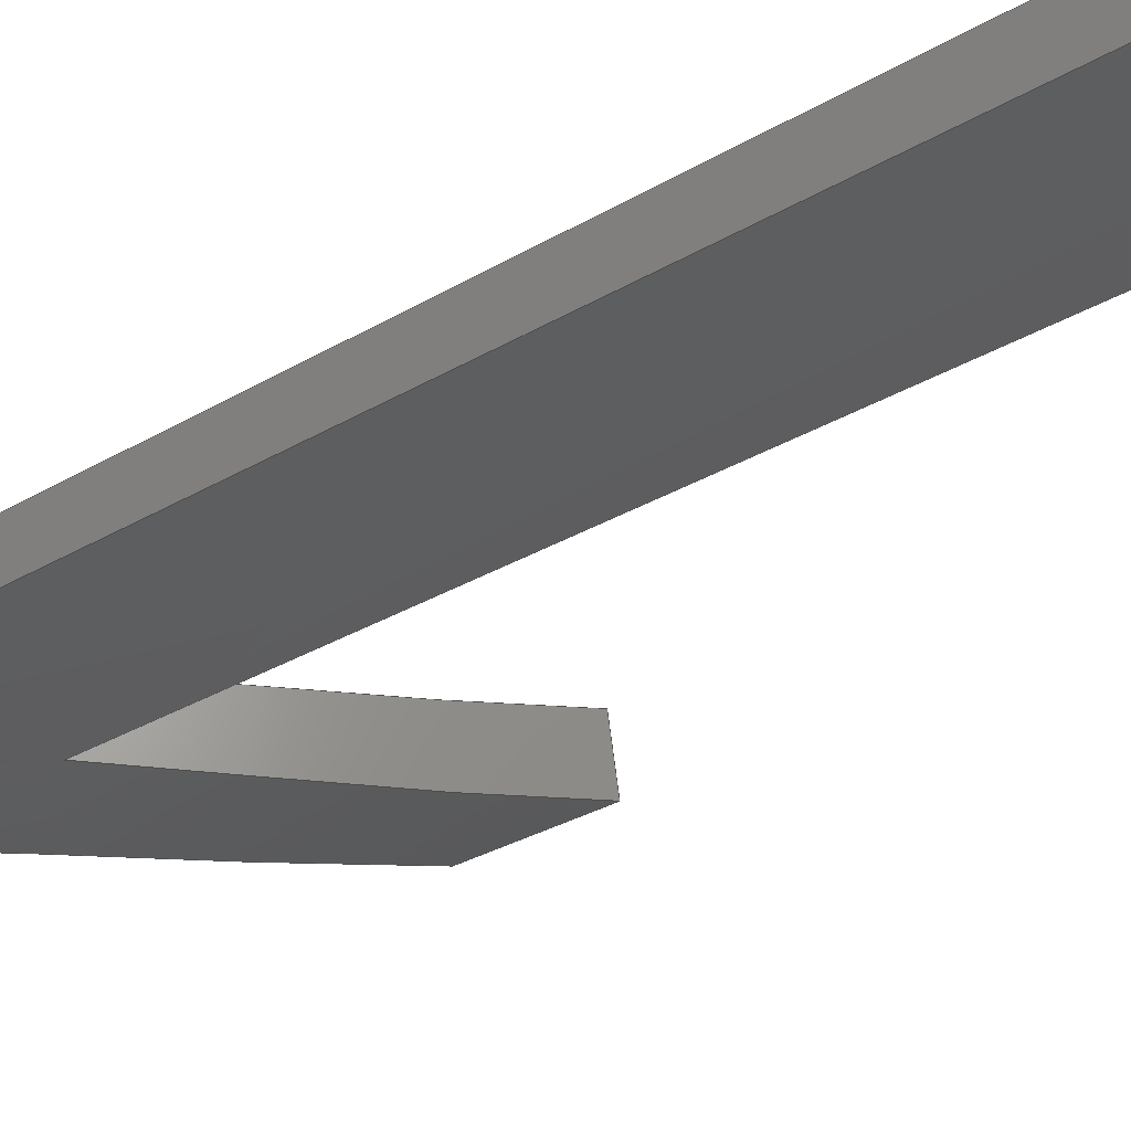
<metadata>
{"format":"step","ext":"step","renderer":"f3d","projection":"perspective","resolution":1024,"background":"white","views":[{"elev":-28.2,"azim":132.7,"up":"+Y"}]}
</metadata>
<code>
ISO-10303-21;
DATA;
#1=(NAMED_UNIT(*)PLANE_ANGLE_UNIT()SI_UNIT($,.RADIAN.));
#2=PLANE_ANGLE_MEASURE_WITH_UNIT(PLANE_ANGLE_MEASURE(0.01745),#1);
#3=(CONVERSION_BASED_UNIT('DEGREE',#2)NAMED_UNIT(#4)PLANE_ANGLE_UNIT());
#4=DIMENSIONAL_EXPONENTS(0,0,0,0,0,0,0);
#5=(NAMED_UNIT(*)SI_UNIT($,.STERADIAN.)SOLID_ANGLE_UNIT());
#6=(LENGTH_UNIT()NAMED_UNIT(*)SI_UNIT(.MILLI.,.METRE.));
#7=UNCERTAINTY_MEASURE_WITH_UNIT(LENGTH_MEASURE(1e-05),#6,'DISTANCE_ACCURACY_VALUE','Maximum Tolerance applied to model');
#8=(GEOMETRIC_REPRESENTATION_CONTEXT(3)GLOBAL_UNCERTAINTY_ASSIGNED_CONTEXT((#7))GLOBAL_UNIT_ASSIGNED_CONTEXT((#6,#3,#5))REPRESENTATION_CONTEXT('','root'));
#9=CARTESIAN_POINT('',(0,0,0));
#10=DIRECTION('',(0,0,1));
#11=DIRECTION('',(1,0,0));
#12=AXIS2_PLACEMENT_3D('',#9,#10,#11);
#13=CARTESIAN_POINT('',(-0,0,25));
#14=DIRECTION('',(0,0,-1));
#15=DIRECTION('',(-1,0,0));
#16=AXIS2_PLACEMENT_3D('',#13,#14,#15);
#17=CYLINDRICAL_SURFACE('',#16,4);
#18=CARTESIAN_POINT('',(-0.7362,-3.932,13.03));
#19=VERTEX_POINT('',#18);
#20=CARTESIAN_POINT('',(0.2454,-3.992,13.62));
#21=VERTEX_POINT('',#20);
#22=CARTESIAN_POINT('',(-0.7362,-3.932,13.03));
#23=CARTESIAN_POINT('',(-0.5844,-3.96,13.08));
#24=CARTESIAN_POINT('',(-0.4124,-3.983,13.17));
#25=CARTESIAN_POINT('',(-0.2208,-3.994,13.28));
#26=CARTESIAN_POINT('',(-0.02917,-4.004,13.39));
#27=CARTESIAN_POINT('',(0.1265,-4,13.51));
#28=CARTESIAN_POINT('',(0.2454,-3.992,13.62));
#29=B_SPLINE_CURVE_WITH_KNOTS('',3,(#22,#23,#24,#25,#26,#27,#28),.UNSPECIFIED.,.F.,.F.,(4,3,4),(0,0.5,1),.UNSPECIFIED.);
#30=EDGE_CURVE('',#19,#21,#29,.T.);
#31=ORIENTED_EDGE('',*,*,#30,.T.);
#32=CARTESIAN_POINT('',(0.2454,-3.992,10.49));
#33=VERTEX_POINT('',#32);
#34=CARTESIAN_POINT('',(0.2454,-3.992,13.62));
#35=DIRECTION('',(0,0,-1));
#36=VECTOR('',#35,3.127);
#37=LINE('',#34,#36);
#38=EDGE_CURVE('',#21,#33,#37,.T.);
#39=ORIENTED_EDGE('',*,*,#38,.T.);
#40=CARTESIAN_POINT('',(0.7362,-3.932,10.49));
#41=VERTEX_POINT('',#40);
#42=CARTESIAN_POINT('',(-0,0,10.49));
#43=DIRECTION('',(-0,-0,1));
#44=DIRECTION('',(-1,0,0));
#45=AXIS2_PLACEMENT_3D('',#42,#43,#44);
#46=CIRCLE('',#45,4);
#47=EDGE_CURVE('',#33,#41,#46,.T.);
#48=ORIENTED_EDGE('',*,*,#47,.T.);
#49=CARTESIAN_POINT('',(0.7362,-3.932,14.51));
#50=VERTEX_POINT('',#49);
#51=CARTESIAN_POINT('',(0.7362,-3.932,10.49));
#52=DIRECTION('',(-0,-0,1));
#53=VECTOR('',#52,4.014);
#54=LINE('',#51,#53);
#55=EDGE_CURVE('',#41,#50,#54,.T.);
#56=ORIENTED_EDGE('',*,*,#55,.T.);
#57=CARTESIAN_POINT('',(0.4199,-3.978,14.51));
#58=VERTEX_POINT('',#57);
#59=CARTESIAN_POINT('',(-0,0,14.51));
#60=DIRECTION('',(0,0,-1));
#61=DIRECTION('',(-1,0,0));
#62=AXIS2_PLACEMENT_3D('',#59,#60,#61);
#63=CIRCLE('',#62,4);
#64=EDGE_CURVE('',#50,#58,#63,.T.);
#65=ORIENTED_EDGE('',*,*,#64,.T.);
#66=CARTESIAN_POINT('',(-0.7362,-3.932,13.5));
#67=VERTEX_POINT('',#66);
#68=CARTESIAN_POINT('',(0.4199,-3.978,14.51));
#69=CARTESIAN_POINT('',(0.3683,-3.983,14.4));
#70=CARTESIAN_POINT('',(0.2948,-3.99,14.3));
#71=CARTESIAN_POINT('',(0.199,-3.995,14.19));
#72=CARTESIAN_POINT('',(0.1931,-3.995,14.18));
#73=CARTESIAN_POINT('',(0.1887,-3.996,14.18));
#74=CARTESIAN_POINT('',(0.1835,-3.996,14.17));
#75=CARTESIAN_POINT('',(0.1782,-3.996,14.16));
#76=CARTESIAN_POINT('',(0.1729,-3.996,14.16));
#77=CARTESIAN_POINT('',(0.1675,-3.996,14.15));
#78=CARTESIAN_POINT('',(0.1567,-3.997,14.14));
#79=CARTESIAN_POINT('',(0.1457,-3.997,14.13));
#80=CARTESIAN_POINT('',(0.1344,-3.998,14.12));
#81=CARTESIAN_POINT('',(0.1118,-3.999,14.09));
#82=CARTESIAN_POINT('',(0.08823,-3.999,14.07));
#83=CARTESIAN_POINT('',(0.06362,-3.999,14.05));
#84=CARTESIAN_POINT('',(0.03901,-4,14.02));
#85=CARTESIAN_POINT('',(0.01565,-4,14));
#86=CARTESIAN_POINT('',(-0.008553,-4,13.98));
#87=CARTESIAN_POINT('',(-0.03276,-4,13.96));
#88=CARTESIAN_POINT('',(-0.0571,-4,13.94));
#89=CARTESIAN_POINT('',(-0.08159,-3.999,13.92));
#90=CARTESIAN_POINT('',(-0.1306,-3.998,13.87));
#91=CARTESIAN_POINT('',(-0.1794,-3.996,13.84));
#92=CARTESIAN_POINT('',(-0.2308,-3.993,13.8));
#93=CARTESIAN_POINT('',(-0.2822,-3.99,13.76));
#94=CARTESIAN_POINT('',(-0.3353,-3.986,13.73));
#95=CARTESIAN_POINT('',(-0.3899,-3.981,13.69));
#96=CARTESIAN_POINT('',(-0.4992,-3.97,13.62));
#97=CARTESIAN_POINT('',(-0.6149,-3.954,13.56));
#98=CARTESIAN_POINT('',(-0.7362,-3.932,13.5));
#99=B_SPLINE_CURVE_WITH_KNOTS('',3,(#68,#69,#70,#71,#72,#73,#74,#75,#76,#77,#78,#79,#80,#81,#82,#83,#84,#85,#86,#87,#88,#89,#90,#91,#92,#93,
#94,#95,#96,#97,#98),.UNSPECIFIED.,.F.,.F.,(4,3,3,3,3,3,3,3,3,3,4),(0,0.25,0.2656,0.2812,0.3125,0.375,0.4375,0.5,0.625,0.75,1),.UNSPECIFIED.);
#100=EDGE_CURVE('',#58,#67,#99,.T.);
#101=ORIENTED_EDGE('',*,*,#100,.T.);
#102=CARTESIAN_POINT('',(-0.7362,-3.932,13.5));
#103=DIRECTION('',(0,0,-1));
#104=VECTOR('',#103,0.4744);
#105=LINE('',#102,#104);
#106=EDGE_CURVE('',#67,#19,#105,.T.);
#107=ORIENTED_EDGE('',*,*,#106,.T.);
#108=EDGE_LOOP('',(#31,#39,#48,#56,#65,#101,#107));
#109=FACE_BOUND('',#108,.T.);
#110=ADVANCED_FACE('',(#109),#17,.T.);
#111=CARTESIAN_POINT('',(0,0,10.49));
#112=DIRECTION('',(0,0,1));
#113=DIRECTION('',(1,0,0));
#114=AXIS2_PLACEMENT_3D('',#111,#112,#113);
#115=PLANE('',#114);
#116=ORIENTED_EDGE('',*,*,#47,.F.);
#117=CARTESIAN_POINT('',(0.2331,-3.793,10.49));
#118=VERTEX_POINT('',#117);
#119=CARTESIAN_POINT('',(0.2331,-3.793,10.49));
#120=DIRECTION('',(0.06135,-0.9981,-0));
#121=VECTOR('',#120,0.2);
#122=LINE('',#119,#121);
#123=EDGE_CURVE('',#118,#33,#122,.T.);
#124=ORIENTED_EDGE('',*,*,#123,.F.);
#125=CARTESIAN_POINT('',(0.6994,-3.735,10.49));
#126=VERTEX_POINT('',#125);
#127=CARTESIAN_POINT('',(0,0,10.49));
#128=DIRECTION('',(0,0,1));
#129=DIRECTION('',(1,0,-0));
#130=AXIS2_PLACEMENT_3D('',#127,#128,#129);
#131=CIRCLE('',#130,3.8);
#132=EDGE_CURVE('',#118,#126,#131,.T.);
#133=ORIENTED_EDGE('',*,*,#132,.T.);
#134=CARTESIAN_POINT('',(0.6994,-3.735,10.49));
#135=DIRECTION('',(0.184,-0.9829,0));
#136=VECTOR('',#135,0.2);
#137=LINE('',#134,#136);
#138=EDGE_CURVE('',#126,#41,#137,.T.);
#139=ORIENTED_EDGE('',*,*,#138,.T.);
#140=EDGE_LOOP('',(#116,#124,#133,#139));
#141=FACE_BOUND('',#140,.T.);
#142=ADVANCED_FACE('',(#141),#115,.F.);
#143=CARTESIAN_POINT('',(0.7362,-3.932,12.5));
#144=DIRECTION('',(-0.9829,-0.184,0));
#145=DIRECTION('',(0,0,-1));
#146=AXIS2_PLACEMENT_3D('',#143,#144,#145);
#147=PLANE('',#146);
#148=ORIENTED_EDGE('',*,*,#55,.F.);
#149=ORIENTED_EDGE('',*,*,#138,.F.);
#150=CARTESIAN_POINT('',(0.6994,-3.735,14.51));
#151=VERTEX_POINT('',#150);
#152=CARTESIAN_POINT('',(0.6994,-3.735,10.49));
#153=DIRECTION('',(-0,-0,1));
#154=VECTOR('',#153,4.014);
#155=LINE('',#152,#154);
#156=EDGE_CURVE('',#126,#151,#155,.T.);
#157=ORIENTED_EDGE('',*,*,#156,.T.);
#158=CARTESIAN_POINT('',(0.6994,-3.735,14.51));
#159=DIRECTION('',(0.184,-0.9829,-0));
#160=VECTOR('',#159,0.2);
#161=LINE('',#158,#160);
#162=EDGE_CURVE('',#151,#50,#161,.T.);
#163=ORIENTED_EDGE('',*,*,#162,.T.);
#164=EDGE_LOOP('',(#148,#149,#157,#163));
#165=FACE_BOUND('',#164,.T.);
#166=ADVANCED_FACE('',(#165),#147,.F.);
#167=CARTESIAN_POINT('',(0,0,14.51));
#168=DIRECTION('',(0,0,1));
#169=DIRECTION('',(1,0,0));
#170=AXIS2_PLACEMENT_3D('',#167,#168,#169);
#171=PLANE('',#170);
#172=ORIENTED_EDGE('',*,*,#64,.F.);
#173=ORIENTED_EDGE('',*,*,#162,.F.);
#174=CARTESIAN_POINT('',(0.3989,-3.779,14.51));
#175=VERTEX_POINT('',#174);
#176=CARTESIAN_POINT('',(0,0,14.51));
#177=DIRECTION('',(-0,-0,-1));
#178=DIRECTION('',(1,0,-0));
#179=AXIS2_PLACEMENT_3D('',#176,#177,#178);
#180=CIRCLE('',#179,3.8);
#181=EDGE_CURVE('',#151,#175,#180,.T.);
#182=ORIENTED_EDGE('',*,*,#181,.T.);
#183=CARTESIAN_POINT('',(0.3989,-3.779,14.51));
#184=CARTESIAN_POINT('',(0.4059,-3.845,14.51));
#185=CARTESIAN_POINT('',(0.4129,-3.912,14.51));
#186=CARTESIAN_POINT('',(0.4199,-3.978,14.51));
#187=B_SPLINE_CURVE_WITH_KNOTS('',3,(#183,#184,#185,#186),.UNSPECIFIED.,.F.,.F.,(4,4),(0.0006262,0.0008262),.UNSPECIFIED.);
#188=EDGE_CURVE('',#175,#58,#187,.T.);
#189=ORIENTED_EDGE('',*,*,#188,.T.);
#190=EDGE_LOOP('',(#172,#173,#182,#189));
#191=FACE_BOUND('',#190,.T.);
#192=ADVANCED_FACE('',(#191),#171,.T.);
#193=CARTESIAN_POINT('',(0.4199,-3.978,14.51));
#194=CARTESIAN_POINT('',(0.3941,-3.981,14.45));
#195=CARTESIAN_POINT('',(0.3628,-3.984,14.4));
#196=CARTESIAN_POINT('',(0.3076,-3.988,14.32));
#197=CARTESIAN_POINT('',(0.2878,-3.99,14.3));
#198=CARTESIAN_POINT('',(0.2561,-3.992,14.26));
#199=CARTESIAN_POINT('',(0.2452,-3.992,14.24));
#200=CARTESIAN_POINT('',(0.2283,-3.993,14.22));
#201=CARTESIAN_POINT('',(0.2225,-3.994,14.21));
#202=CARTESIAN_POINT('',(0.2138,-3.994,14.2));
#203=CARTESIAN_POINT('',(0.2109,-3.994,14.2));
#204=CARTESIAN_POINT('',(0.2065,-3.995,14.2));
#205=CARTESIAN_POINT('',(0.205,-3.995,14.19));
#206=CARTESIAN_POINT('',(0.202,-3.995,14.19));
#207=CARTESIAN_POINT('',(0.2003,-3.995,14.19));
#208=CARTESIAN_POINT('',(0.1785,-3.996,14.16));
#209=CARTESIAN_POINT('',(0.1569,-3.997,14.14));
#210=CARTESIAN_POINT('',(0.1231,-3.998,14.11));
#211=CARTESIAN_POINT('',(0.1115,-3.998,14.09));
#212=CARTESIAN_POINT('',(0.08796,-3.999,14.07));
#213=CARTESIAN_POINT('',(0.07558,-3.999,14.06));
#214=CARTESIAN_POINT('',(0.0397,-4,14.02));
#215=CARTESIAN_POINT('',(0.01563,-4,14));
#216=CARTESIAN_POINT('',(-0.03278,-4,13.96));
#217=CARTESIAN_POINT('',(-0.05755,-4,13.94));
#218=CARTESIAN_POINT('',(-0.2739,-3.995,13.76));
#219=CARTESIAN_POINT('',(-0.4935,-3.977,13.62));
#220=CARTESIAN_POINT('',(-0.7362,-3.932,13.5));
#221=CARTESIAN_POINT('',(0.3989,-3.779,14.51));
#222=CARTESIAN_POINT('',(0.3744,-3.782,14.45));
#223=CARTESIAN_POINT('',(0.3447,-3.784,14.4));
#224=CARTESIAN_POINT('',(0.2922,-3.789,14.32));
#225=CARTESIAN_POINT('',(0.2734,-3.79,14.3));
#226=CARTESIAN_POINT('',(0.2433,-3.792,14.26));
#227=CARTESIAN_POINT('',(0.2329,-3.793,14.24));
#228=CARTESIAN_POINT('',(0.2168,-3.794,14.22));
#229=CARTESIAN_POINT('',(0.2114,-3.794,14.21));
#230=CARTESIAN_POINT('',(0.2031,-3.795,14.2));
#231=CARTESIAN_POINT('',(0.2004,-3.795,14.2));
#232=CARTESIAN_POINT('',(0.1962,-3.795,14.2));
#233=CARTESIAN_POINT('',(0.1947,-3.795,14.19));
#234=CARTESIAN_POINT('',(0.1919,-3.795,14.19));
#235=CARTESIAN_POINT('',(0.1903,-3.795,14.19));
#236=CARTESIAN_POINT('',(0.1696,-3.796,14.16));
#237=CARTESIAN_POINT('',(0.1491,-3.797,14.14));
#238=CARTESIAN_POINT('',(0.1169,-3.798,14.11));
#239=CARTESIAN_POINT('',(0.106,-3.799,14.09));
#240=CARTESIAN_POINT('',(0.08357,-3.799,14.07));
#241=CARTESIAN_POINT('',(0.0718,-3.799,14.06));
#242=CARTESIAN_POINT('',(0.03771,-3.8,14.02));
#243=CARTESIAN_POINT('',(0.01485,-3.8,14));
#244=CARTESIAN_POINT('',(-0.03114,-3.8,13.96));
#245=CARTESIAN_POINT('',(-0.05467,-3.8,13.94));
#246=CARTESIAN_POINT('',(-0.2602,-3.795,13.76));
#247=CARTESIAN_POINT('',(-0.4688,-3.778,13.62));
#248=CARTESIAN_POINT('',(-0.6994,-3.735,13.5));
#249=B_SPLINE_SURFACE_WITH_KNOTS('',1,3,((#193,#194,#195,#196,#197,#198,#199,#200,#201,#202,#203,#204,#205,#206,#207,#208,#209,#210,#211,#212,#213,#214,#215,#216,#217,#218,
#219,#220),(#221,#222,#223,#224,#225,#226,#227,#228,#229,#230,#231,#232,#233,#234,#235,#236,#237,#238,#239,#240,#241,#242,#243,#244,#245,#246,
#247,#248)),.UNSPECIFIED.,.F.,.F.,.U.,(2,2),(4,2,2,2,2,2,2,2,2,2,2,2,2,4),(0,0.4),(0,0.125,0.1875,0.2188,0.2344,0.2422,0.2461,0.25,0.3125,0.3438,0.375,0.4375,0.5,1),.UNSPECIFIED.);
#250=ORIENTED_EDGE('',*,*,#100,.F.);
#251=ORIENTED_EDGE('',*,*,#188,.F.);
#252=CARTESIAN_POINT('',(-0.6994,-3.735,13.5));
#253=VERTEX_POINT('',#252);
#254=CARTESIAN_POINT('',(0.3989,-3.779,14.51));
#255=CARTESIAN_POINT('',(0.3453,-3.785,14.39));
#256=CARTESIAN_POINT('',(0.2729,-3.791,14.29));
#257=CARTESIAN_POINT('',(0.1921,-3.795,14.19));
#258=CARTESIAN_POINT('',(0.1113,-3.799,14.09));
#259=CARTESIAN_POINT('',(0.02209,-3.801,14));
#260=CARTESIAN_POINT('',(-0.07261,-3.799,13.92));
#261=CARTESIAN_POINT('',(-0.262,-3.796,13.75));
#262=CARTESIAN_POINT('',(-0.4754,-3.777,13.61));
#263=CARTESIAN_POINT('',(-0.6994,-3.735,13.5));
#264=B_SPLINE_CURVE_WITH_KNOTS('',3,(#254,#255,#256,#257,#258,#259,#260,#261,#262,#263),.UNSPECIFIED.,.F.,.F.,(4,3,3,4),(0.00366,0.004038,0.004416,0.005173),.UNSPECIFIED.);
#265=EDGE_CURVE('',#175,#253,#264,.T.);
#266=ORIENTED_EDGE('',*,*,#265,.T.);
#267=CARTESIAN_POINT('',(-0.6994,-3.735,13.5));
#268=CARTESIAN_POINT('',(-0.7117,-3.801,13.5));
#269=CARTESIAN_POINT('',(-0.7239,-3.866,13.5));
#270=CARTESIAN_POINT('',(-0.7362,-3.932,13.5));
#271=B_SPLINE_CURVE_WITH_KNOTS('',3,(#267,#268,#269,#270),.UNSPECIFIED.,.F.,.F.,(4,4),(0.0006262,0.0008262),.UNSPECIFIED.);
#272=EDGE_CURVE('',#253,#67,#271,.T.);
#273=ORIENTED_EDGE('',*,*,#272,.T.);
#274=EDGE_LOOP('',(#250,#251,#266,#273));
#275=FACE_BOUND('',#274,.T.);
#276=ADVANCED_FACE('',(#275),#249,.T.);
#277=CARTESIAN_POINT('',(-0.7362,-3.932,13.27));
#278=DIRECTION('',(-0.9829,0.184,0));
#279=DIRECTION('',(0,0,-1));
#280=AXIS2_PLACEMENT_3D('',#277,#278,#279);
#281=PLANE('',#280);
#282=ORIENTED_EDGE('',*,*,#106,.F.);
#283=ORIENTED_EDGE('',*,*,#272,.F.);
#284=CARTESIAN_POINT('',(-0.6994,-3.735,13.03));
#285=VERTEX_POINT('',#284);
#286=CARTESIAN_POINT('',(-0.6994,-3.735,13.5));
#287=DIRECTION('',(0,0,-1));
#288=VECTOR('',#287,0.4744);
#289=LINE('',#286,#288);
#290=EDGE_CURVE('',#253,#285,#289,.T.);
#291=ORIENTED_EDGE('',*,*,#290,.T.);
#292=CARTESIAN_POINT('',(-0.6994,-3.735,13.03));
#293=CARTESIAN_POINT('',(-0.7117,-3.801,13.03));
#294=CARTESIAN_POINT('',(-0.7239,-3.866,13.03));
#295=CARTESIAN_POINT('',(-0.7362,-3.932,13.03));
#296=B_SPLINE_CURVE_WITH_KNOTS('',3,(#292,#293,#294,#295),.UNSPECIFIED.,.F.,.F.,(4,4),(0.0006257,0.0008257),.UNSPECIFIED.);
#297=EDGE_CURVE('',#285,#19,#296,.T.);
#298=ORIENTED_EDGE('',*,*,#297,.T.);
#299=EDGE_LOOP('',(#282,#283,#291,#298));
#300=FACE_BOUND('',#299,.T.);
#301=ADVANCED_FACE('',(#300),#281,.T.);
#302=CARTESIAN_POINT('',(-0.7362,-3.932,13.03));
#303=CARTESIAN_POINT('',(-0.5845,-3.96,13.08));
#304=CARTESIAN_POINT('',(-0.4123,-3.983,13.17));
#305=CARTESIAN_POINT('',(-0.02925,-4.004,13.39));
#306=CARTESIAN_POINT('',(0.1265,-4,13.51));
#307=CARTESIAN_POINT('',(0.2454,-3.992,13.62));
#308=CARTESIAN_POINT('',(-0.6994,-3.735,13.03));
#309=CARTESIAN_POINT('',(-0.5553,-3.762,13.08));
#310=CARTESIAN_POINT('',(-0.3917,-3.784,13.17));
#311=CARTESIAN_POINT('',(-0.02779,-3.804,13.39));
#312=CARTESIAN_POINT('',(0.1202,-3.8,13.51));
#313=CARTESIAN_POINT('',(0.2331,-3.793,13.62));
#314=B_SPLINE_SURFACE_WITH_KNOTS('',1,3,((#302,#303,#304,#305,#306,#307),(#308,#309,#310,#311,#312,#313)),.UNSPECIFIED.,.F.,.F.,.U.,(2,2),(4,2,4),(0,0.4),(0,0.5,1),.UNSPECIFIED.);
#315=ORIENTED_EDGE('',*,*,#30,.F.);
#316=ORIENTED_EDGE('',*,*,#297,.F.);
#317=CARTESIAN_POINT('',(0.2331,-3.793,13.62));
#318=VERTEX_POINT('',#317);
#319=CARTESIAN_POINT('',(-0.6994,-3.735,13.03));
#320=CARTESIAN_POINT('',(-0.5286,-3.767,13.1));
#321=CARTESIAN_POINT('',(-0.3659,-3.786,13.19));
#322=CARTESIAN_POINT('',(-0.208,-3.794,13.28));
#323=CARTESIAN_POINT('',(-0.129,-3.799,13.33));
#324=CARTESIAN_POINT('',(-0.05198,-3.8,13.38));
#325=CARTESIAN_POINT('',(0.02217,-3.8,13.44));
#326=CARTESIAN_POINT('',(0.09632,-3.8,13.49));
#327=CARTESIAN_POINT('',(0.1677,-3.797,13.55));
#328=CARTESIAN_POINT('',(0.2331,-3.793,13.62));
#329=B_SPLINE_CURVE_WITH_KNOTS('',3,(#319,#320,#321,#322,#323,#324,#325,#326,#327,#328),.UNSPECIFIED.,.F.,.F.,(4,3,3,4),(0.001033,0.001587,0.001865,0.002142),.UNSPECIFIED.);
#330=EDGE_CURVE('',#285,#318,#329,.T.);
#331=ORIENTED_EDGE('',*,*,#330,.T.);
#332=CARTESIAN_POINT('',(0.2331,-3.793,13.62));
#333=CARTESIAN_POINT('',(0.2372,-3.859,13.62));
#334=CARTESIAN_POINT('',(0.2413,-3.926,13.62));
#335=CARTESIAN_POINT('',(0.2454,-3.992,13.62));
#336=B_SPLINE_CURVE_WITH_KNOTS('',3,(#332,#333,#334,#335),.UNSPECIFIED.,.F.,.F.,(4,4),(0.0006257,0.0008257),.UNSPECIFIED.);
#337=EDGE_CURVE('',#318,#21,#336,.T.);
#338=ORIENTED_EDGE('',*,*,#337,.T.);
#339=EDGE_LOOP('',(#315,#316,#331,#338));
#340=FACE_BOUND('',#339,.T.);
#341=ADVANCED_FACE('',(#340),#314,.T.);
#342=CARTESIAN_POINT('',(0.2454,-3.992,12.06));
#343=DIRECTION('',(-0.9981,-0.06135,0));
#344=DIRECTION('',(0,0,-1));
#345=AXIS2_PLACEMENT_3D('',#342,#343,#344);
#346=PLANE('',#345);
#347=ORIENTED_EDGE('',*,*,#38,.F.);
#348=ORIENTED_EDGE('',*,*,#337,.F.);
#349=CARTESIAN_POINT('',(0.2331,-3.793,13.62));
#350=DIRECTION('',(0,0,-1));
#351=VECTOR('',#350,3.127);
#352=LINE('',#349,#351);
#353=EDGE_CURVE('',#318,#118,#352,.T.);
#354=ORIENTED_EDGE('',*,*,#353,.T.);
#355=ORIENTED_EDGE('',*,*,#123,.T.);
#356=EDGE_LOOP('',(#347,#348,#354,#355));
#357=FACE_BOUND('',#356,.T.);
#358=ADVANCED_FACE('',(#357),#346,.T.);
#359=CARTESIAN_POINT('',(0,0,25));
#360=DIRECTION('',(0,0,-1));
#361=DIRECTION('',(-1,0,0));
#362=AXIS2_PLACEMENT_3D('',#359,#360,#361);
#363=CYLINDRICAL_SURFACE('',#362,3.8);
#364=ORIENTED_EDGE('',*,*,#330,.F.);
#365=ORIENTED_EDGE('',*,*,#290,.F.);
#366=ORIENTED_EDGE('',*,*,#265,.F.);
#367=ORIENTED_EDGE('',*,*,#181,.F.);
#368=ORIENTED_EDGE('',*,*,#156,.F.);
#369=ORIENTED_EDGE('',*,*,#132,.F.);
#370=ORIENTED_EDGE('',*,*,#353,.F.);
#371=EDGE_LOOP('',(#364,#365,#366,#367,#368,#369,#370));
#372=FACE_BOUND('',#371,.T.);
#373=ADVANCED_FACE('',(#372),#363,.F.);
#374=CLOSED_SHELL('',(#110,#142,#166,#192,#276,#301,#341,#358,#373));
#375=MANIFOLD_SOLID_BREP('Body 01 (1)',#374);
#376=COLOUR_RGB('',0.4941,0.4941,0.5255);
#377=FILL_AREA_STYLE_COLOUR('',#376);
#378=FILL_AREA_STYLE('',(#377));
#379=SURFACE_STYLE_FILL_AREA(#378);
#380=SURFACE_SIDE_STYLE('',(#379));
#381=SURFACE_STYLE_USAGE(.BOTH.,#380);
#382=PRESENTATION_STYLE_ASSIGNMENT((#381));
#383=STYLED_ITEM('',(#382),#375);
#384=SHAPE_REPRESENTATION('root',(#12),#8);
#385=ADVANCED_BREP_SHAPE_REPRESENTATION('root',(#375),#8);
#386=SHAPE_REPRESENTATION_RELATIONSHIP('','',#384,#385);
#387=CARTESIAN_POINT('',(0,0,0));
#388=DIRECTION('',(0,0,1));
#389=DIRECTION('',(1,0,0));
#390=AXIS2_PLACEMENT_3D('',#387,#388,#389);
#391=MAPPED_ITEM('',#392,#390);
#392=REPRESENTATION_MAP(#390,#384);
#393=APPLICATION_CONTEXT('Managed model based 3d engineering');
#394=APPLICATION_PROTOCOL_DEFINITION('international standard','ap242_managed_model_based_3d_engineering',2013,#393);
#395=PRODUCT_CONTEXT('',#393,'mechanical');
#396=PRODUCT_DEFINITION_CONTEXT('part definition',#393,'design');
#397=PRODUCT('root','root','',(#395));
#398=PRODUCT_RELATED_PRODUCT_CATEGORY('part','',(#397));
#399=PRODUCT_DEFINITION_FORMATION_WITH_SPECIFIED_SOURCE('','',#397,.NOT_KNOWN.);
#400=PRODUCT_DEFINITION('design','',#399,#396);
#401=PRODUCT_DEFINITION_SHAPE('','',#400);
#402=SHAPE_DEFINITION_REPRESENTATION(#401,#384);
#403=DRAUGHTING_MODEL('',(#391),#8);
#404=DESCRIPTIVE_REPRESENTATION_ITEM('KEY','C:\\Users\\sharma21\\AppData\\Local\\Packages\\Shapr3D.Shapr3D_j403pzjkqtqbj\\TempState\\f584b240-5f13-4d9a-8.9e+09-3e+18c3.7e+42ee.tmp');
#405=PROPERTY_DEFINITION('KEY','',#400);
#406=REPRESENTATION('',(#404),#8);
#407=PROPERTY_DEFINITION_REPRESENTATION(#405,#406);
#408=GENERAL_PROPERTY('','KEY','');
#409=GENERAL_PROPERTY_ASSOCIATION('','',#408,#405);
#410=MECHANICAL_DESIGN_GEOMETRIC_PRESENTATION_REPRESENTATION('',(#383),#8);
ENDSEC;
END-ISO-10303-21;

</code>
